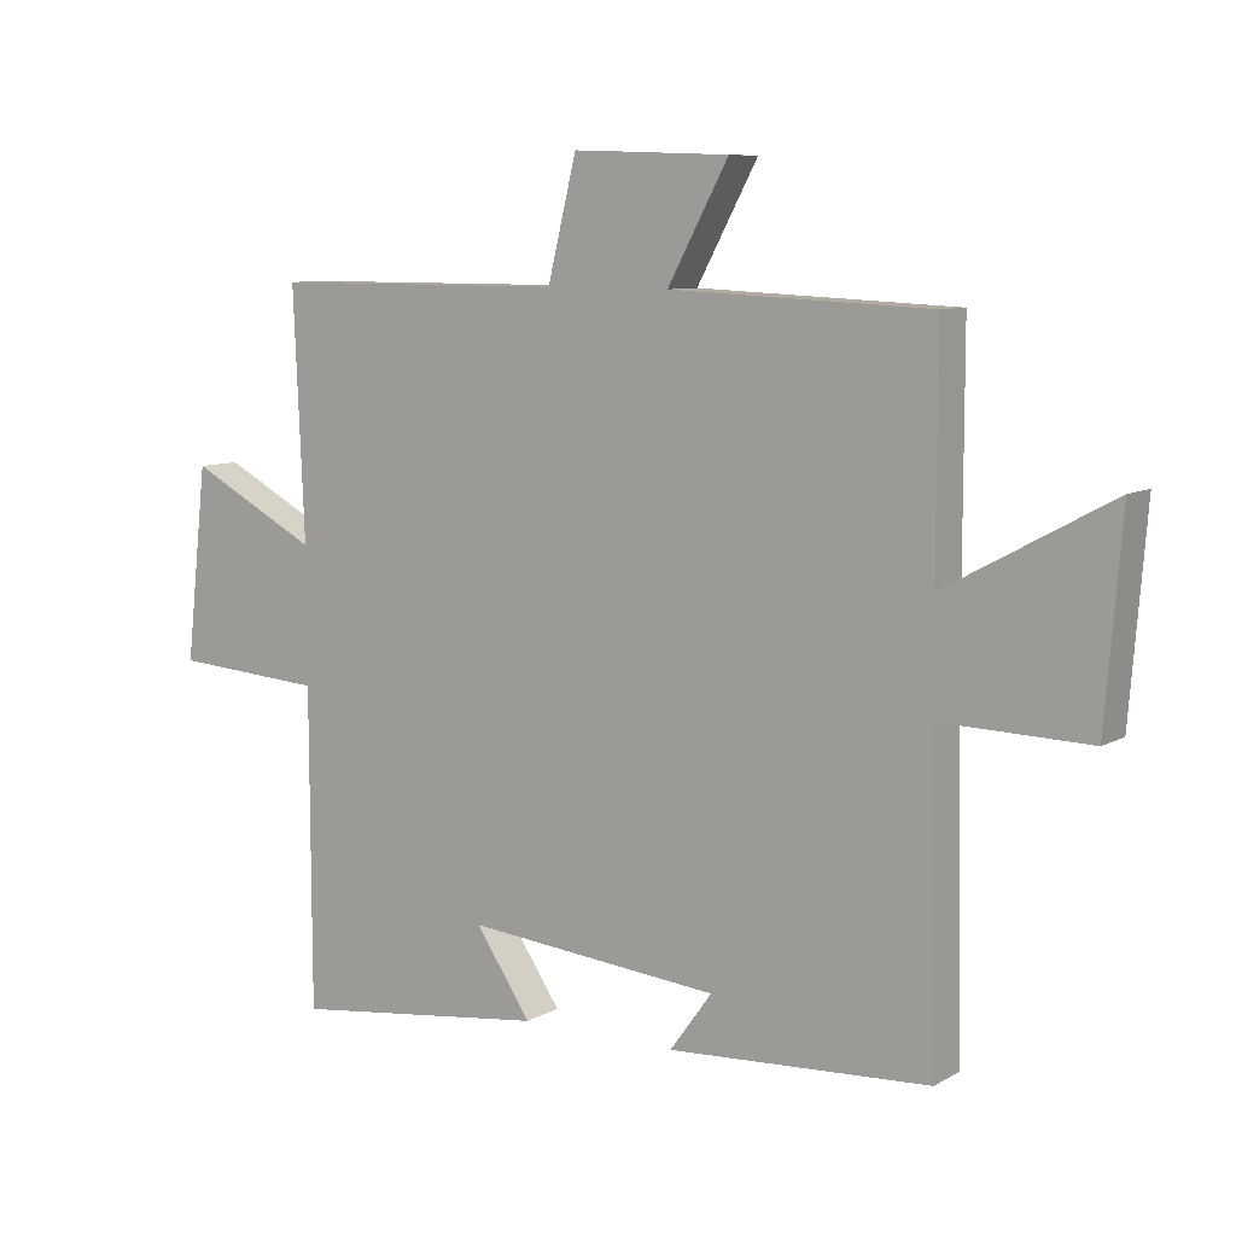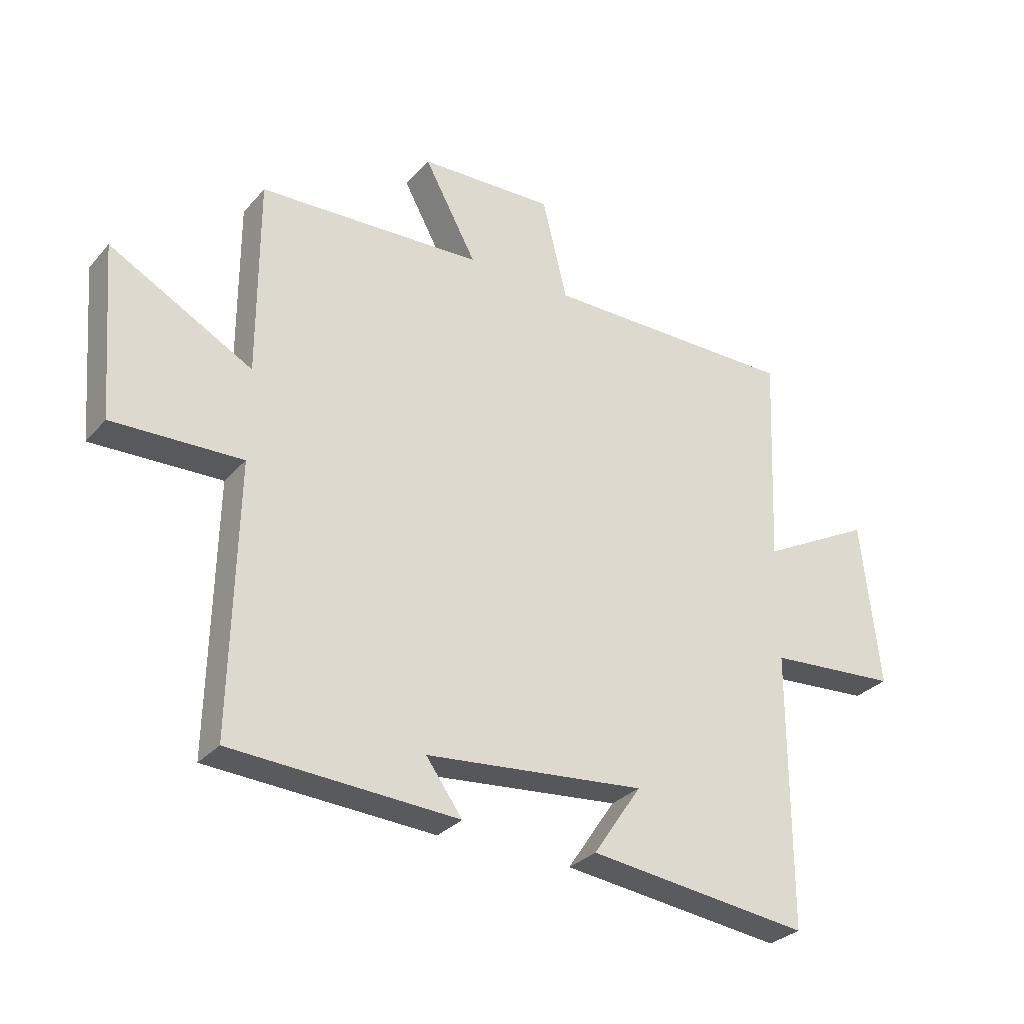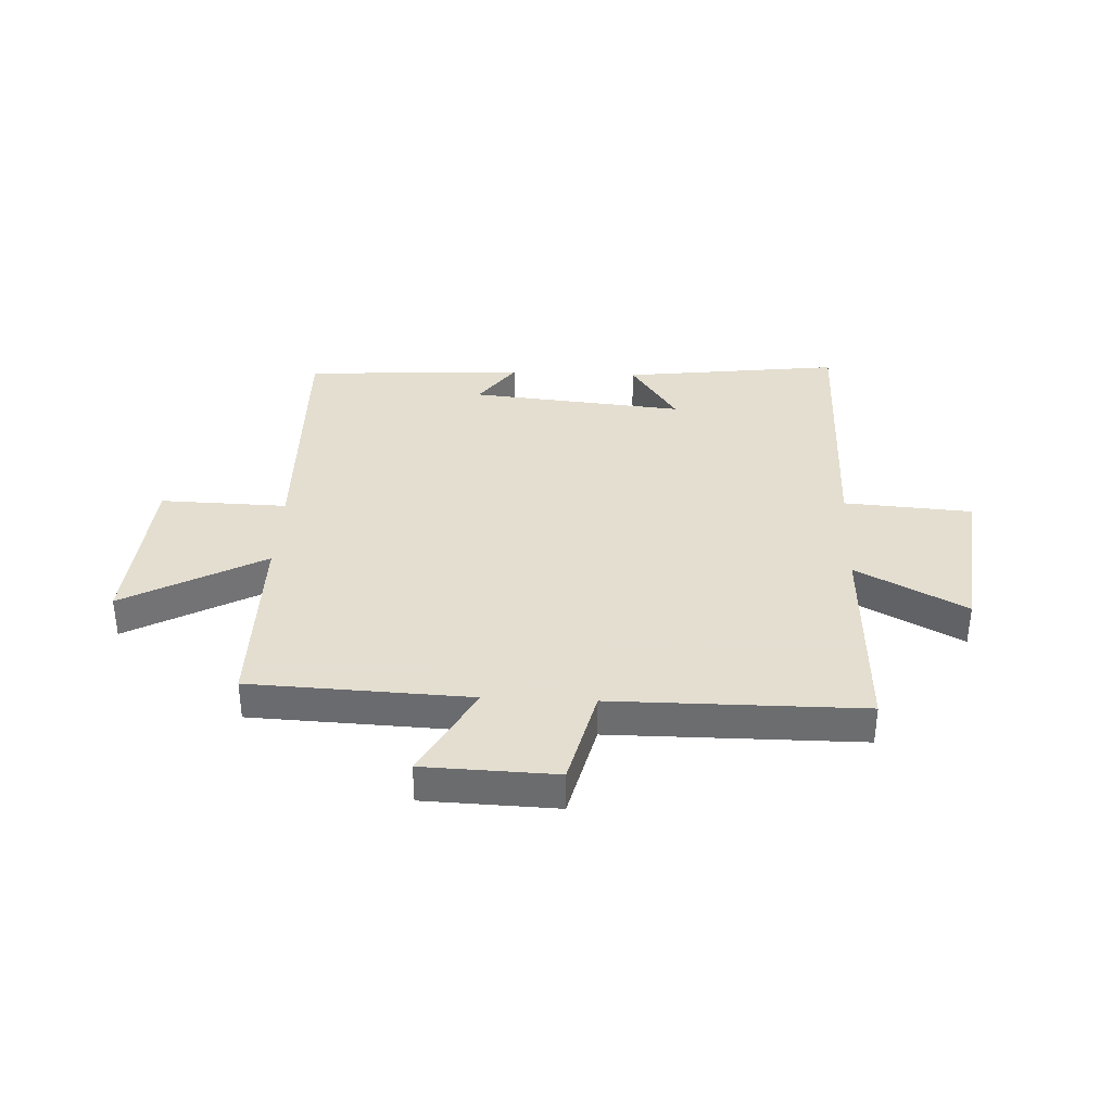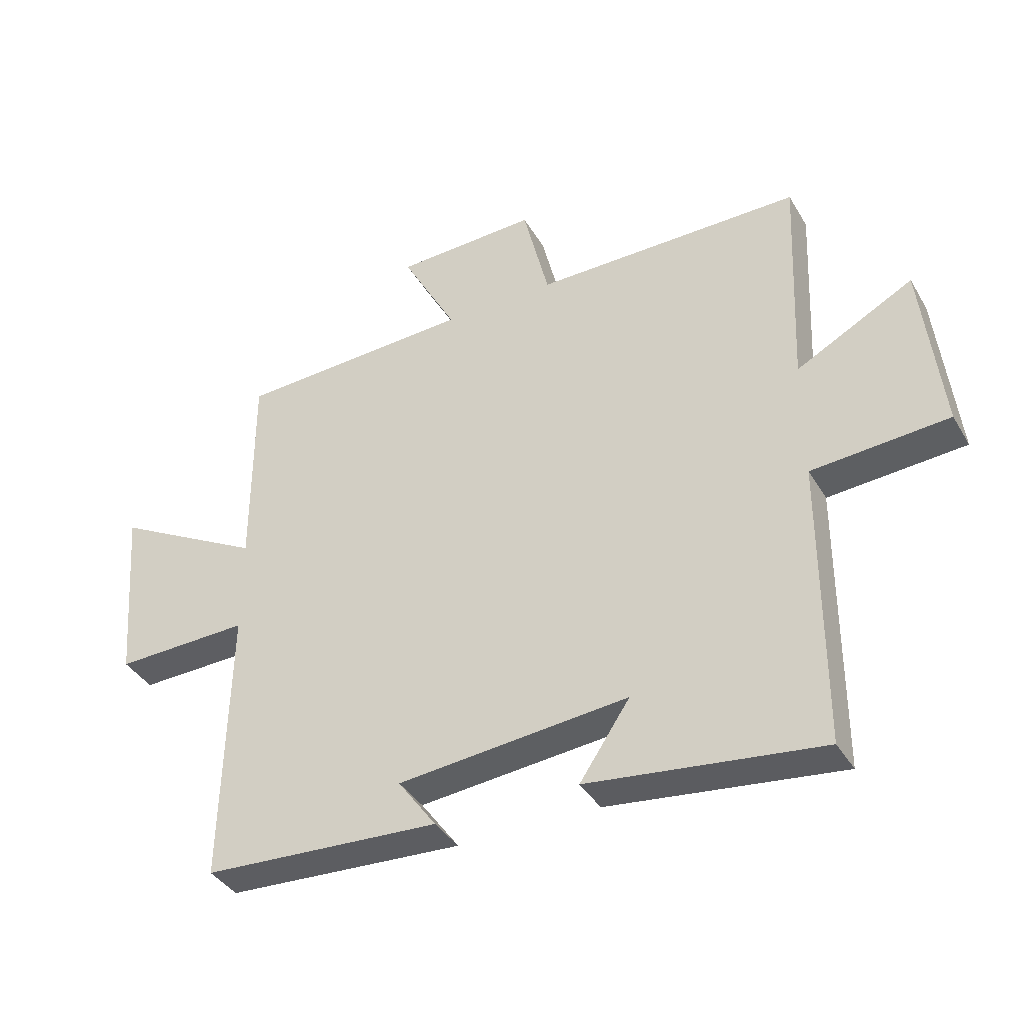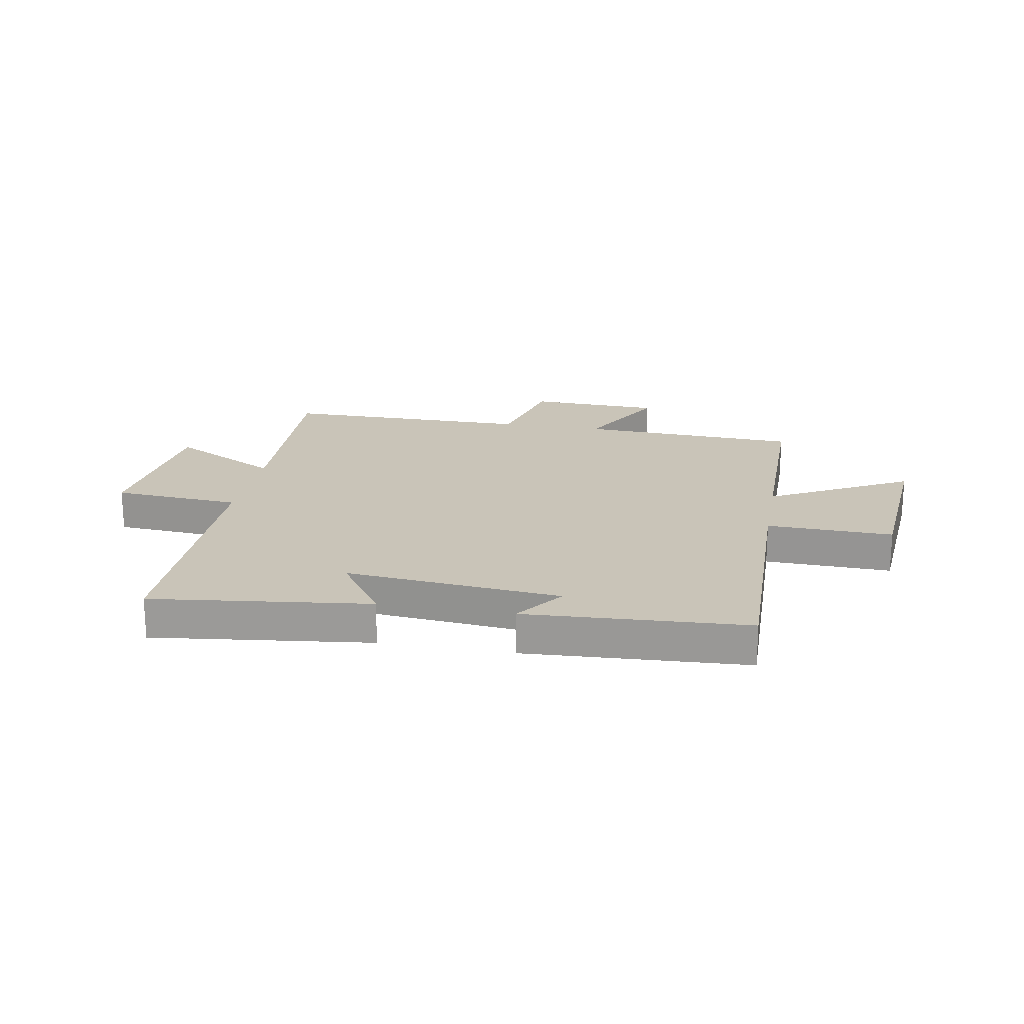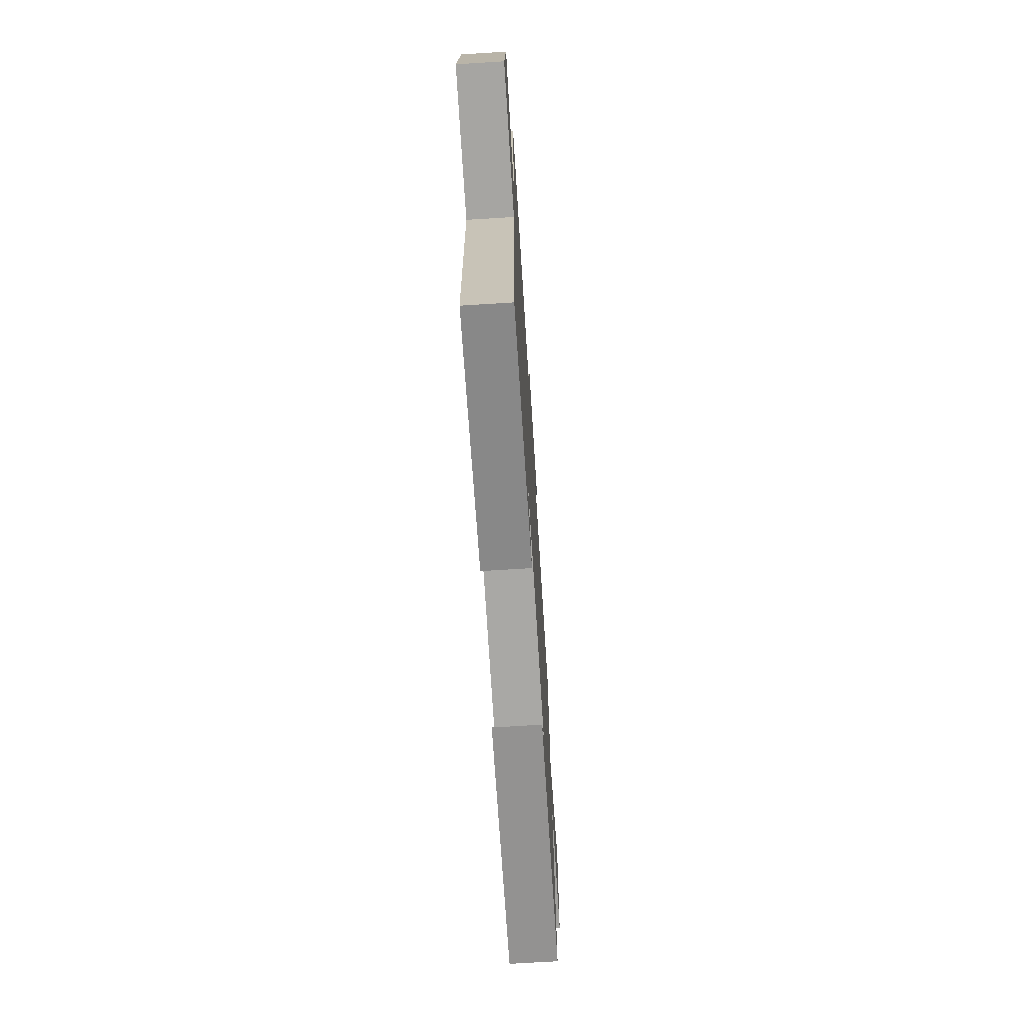
<metadata>
{"format":"obj","ext":"obj","renderer":"f3d","projection":"perspective","resolution":1024,"background":"white","views":[{"elev":8.5,"azim":-145.7,"up":"+Z"},{"elev":-30.0,"azim":-32.9,"up":"+Z"},{"elev":35.9,"azim":2.6,"up":"+Y"},{"elev":-38.5,"azim":27.6,"up":"+Z"},{"elev":20.2,"azim":-169.8,"up":"+Y"},{"elev":-69.7,"azim":93.6,"up":"+Z"}]}
</metadata>
<code>
v -0.5 0.07 0.483
v -0.111 0.07 0.5
v -0.202 0.07 0.668
v 0.032 0.07 0.676
v 0.075 0.07 0.5
v 0.516 0.07 0.499
v 0.5 0.07 0.13
v 0.693 0.07 0.232
v 0.725 0.07 -0.056
v 0.5 0.07 -0.072
v 0.499 0.07 -0.547
v 0.115 0.07 -0.5
v 0.198 0.07 -0.377
v -0.182 0.07 -0.413
v -0.119 0.07 -0.5
v -0.51 0.07 -0.478
v -0.5 0.07 -0.018
v -0.723 0.07 -0.024
v -0.747 0.07 0.276
v -0.5 0.07 0.142
v -0.5 0 0.483
v -0.111 0 0.5
v -0.202 0 0.668
v 0.032 0 0.676
v 0.075 0 0.5
v 0.516 0 0.499
v 0.5 0 0.13
v 0.693 0 0.232
v 0.725 0 -0.056
v 0.5 0 -0.072
v 0.499 0 -0.547
v 0.115 0 -0.5
v 0.198 0 -0.377
v -0.182 0 -0.413
v -0.119 0 -0.5
v -0.51 0 -0.478
v -0.5 0 -0.018
v -0.723 0 -0.024
v -0.747 0 0.276
v -0.5 0 0.142
f 17 18 19 20
f 14 15 16 17
f 13 14 17 20
f 10 11 12 13
f 20 1 2
f 13 20 2
f 10 13 2
f 7 8 9 10
f 5 6 7
f 10 2 3
f 7 10 3
f 5 7 3
f 3 4 5
f 40 39 38 37
f 37 36 35 34
f 40 37 34 33
f 33 32 31 30
f 22 21 40
f 22 40 33
f 22 33 30
f 30 29 28 27
f 27 26 25
f 23 22 30
f 23 30 27
f 23 27 25
f 25 24 23
f 1 21 22 2
f 2 22 23 3
f 3 23 24 4
f 4 24 25 5
f 5 25 26 6
f 6 26 27 7
f 7 27 28 8
f 8 28 29 9
f 9 29 30 10
f 10 30 31 11
f 11 31 32 12
f 12 32 33 13
f 13 33 34 14
f 14 34 35 15
f 15 35 36 16
f 16 36 37 17
f 17 37 38 18
f 18 38 39 19
f 19 39 40 20
f 20 40 21 1

</code>
